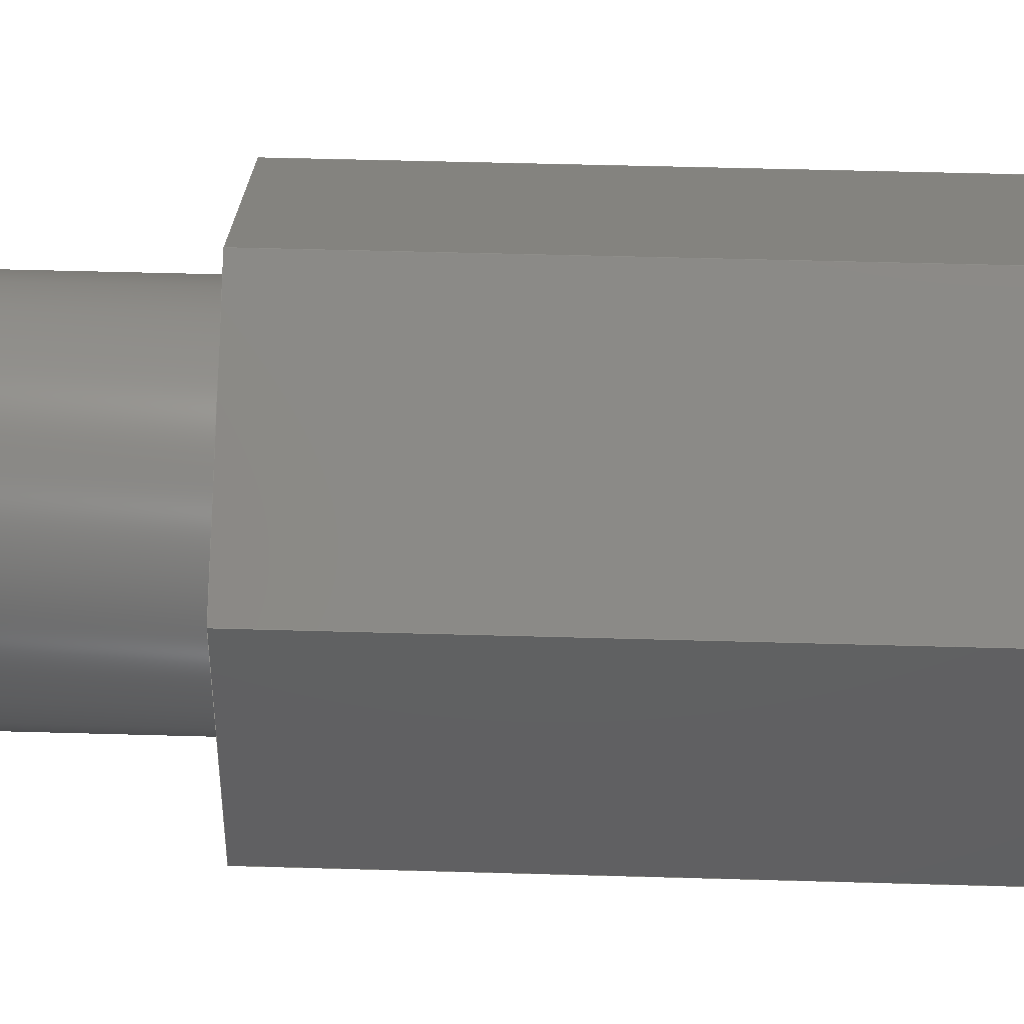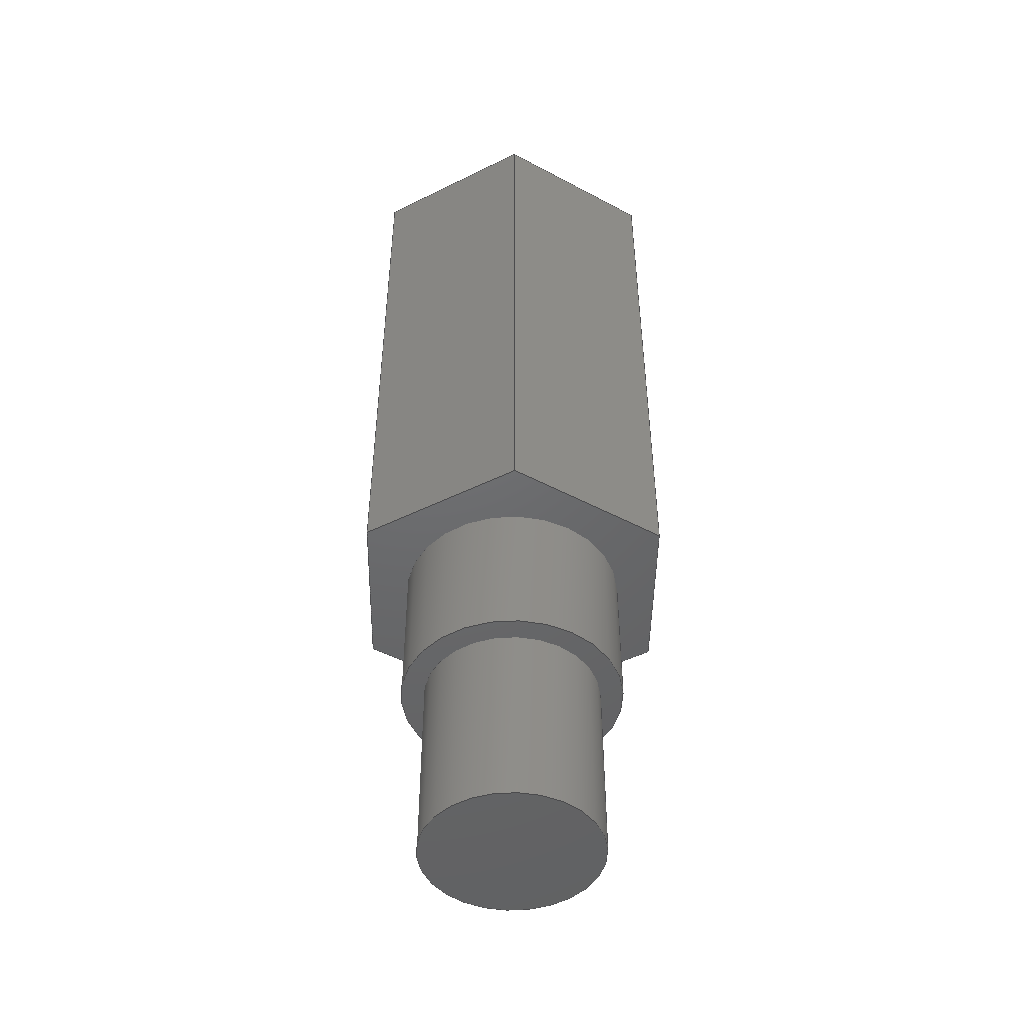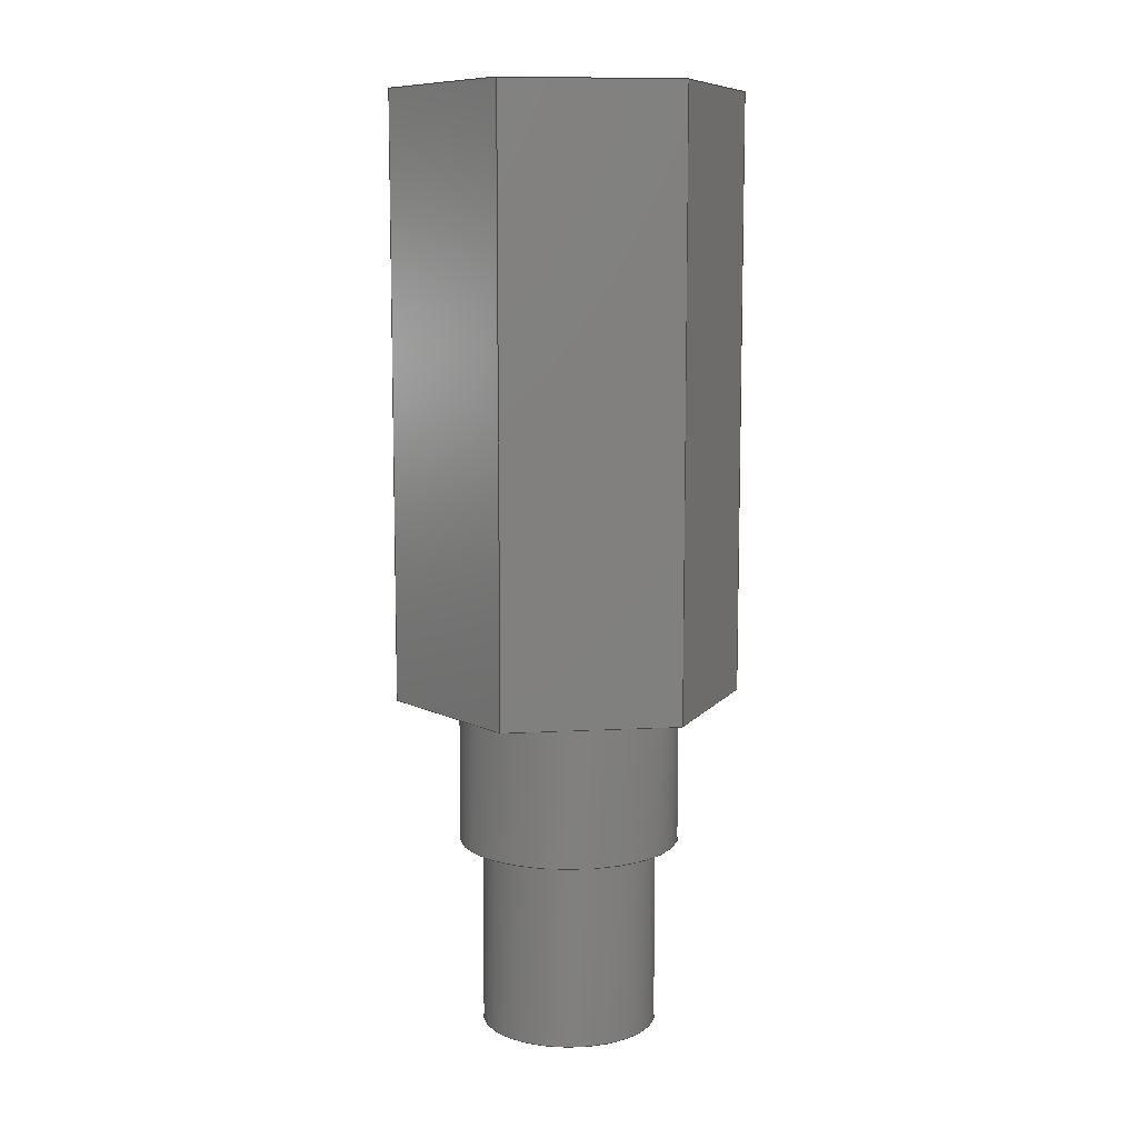
<metadata>
{"format":"step","ext":"step","renderer":"f3d","projection":"perspective","resolution":1024,"background":"white","views":[{"elev":43.8,"azim":92.0,"up":"+Z"},{"elev":-47.7,"azim":-176.5,"up":"+Y"},{"elev":9.3,"azim":146.2,"up":"+Y"}]}
</metadata>
<code>
ISO-10303-21;
DATA;
#1=MECHANICAL_DESIGN_GEOMETRIC_PRESENTATION_REPRESENTATION('',(#4),#330);
#2=SHAPE_REPRESENTATION_RELATIONSHIP('SRR','None',#337,#3);
#3=ADVANCED_BREP_SHAPE_REPRESENTATION('',(#5),#329);
#4=STYLED_ITEM('',(#346),#5);
#5=MANIFOLD_SOLID_BREP('Body1',#190);
#6=FACE_BOUND('',#34,.T.);
#7=FACE_BOUND('',#36,.T.);
#8=PLANE('',#207);
#9=PLANE('',#211);
#10=PLANE('',#212);
#11=PLANE('',#213);
#12=PLANE('',#214);
#13=PLANE('',#215);
#14=PLANE('',#216);
#15=PLANE('',#217);
#16=PLANE('',#218);
#17=PLANE('',#219);
#18=FACE_OUTER_BOUND('',#30,.T.);
#19=FACE_OUTER_BOUND('',#31,.T.);
#20=FACE_OUTER_BOUND('',#32,.T.);
#21=FACE_OUTER_BOUND('',#33,.T.);
#22=FACE_OUTER_BOUND('',#35,.T.);
#23=FACE_OUTER_BOUND('',#37,.T.);
#24=FACE_OUTER_BOUND('',#38,.T.);
#25=FACE_OUTER_BOUND('',#39,.T.);
#26=FACE_OUTER_BOUND('',#40,.T.);
#27=FACE_OUTER_BOUND('',#41,.T.);
#28=FACE_OUTER_BOUND('',#42,.T.);
#29=FACE_OUTER_BOUND('',#43,.T.);
#30=EDGE_LOOP('',(#128,#129,#130,#131));
#31=EDGE_LOOP('',(#132));
#32=EDGE_LOOP('',(#133,#134,#135,#136));
#33=EDGE_LOOP('',(#137));
#34=EDGE_LOOP('',(#138));
#35=EDGE_LOOP('',(#139,#140,#141,#142,#143,#144));
#36=EDGE_LOOP('',(#145));
#37=EDGE_LOOP('',(#146,#147,#148,#149));
#38=EDGE_LOOP('',(#150,#151,#152,#153));
#39=EDGE_LOOP('',(#154,#155,#156,#157));
#40=EDGE_LOOP('',(#158,#159,#160,#161));
#41=EDGE_LOOP('',(#162,#163,#164,#165));
#42=EDGE_LOOP('',(#166,#167,#168,#169));
#43=EDGE_LOOP('',(#170,#171,#172,#173,#174,#175));
#44=LINE('',#279,#64);
#45=LINE('',#286,#65);
#46=LINE('',#292,#66);
#47=LINE('',#294,#67);
#48=LINE('',#296,#68);
#49=LINE('',#298,#69);
#50=LINE('',#300,#70);
#51=LINE('',#301,#71);
#52=LINE('',#304,#72);
#53=LINE('',#306,#73);
#54=LINE('',#307,#74);
#55=LINE('',#310,#75);
#56=LINE('',#311,#76);
#57=LINE('',#314,#77);
#58=LINE('',#315,#78);
#59=LINE('',#318,#79);
#60=LINE('',#319,#80);
#61=LINE('',#322,#81);
#62=LINE('',#323,#82);
#63=LINE('',#325,#83);
#64=VECTOR('',#226,0.09398);
#65=VECTOR('',#235,0.1181);
#66=VECTOR('',#242,1);
#67=VECTOR('',#243,1);
#68=VECTOR('',#244,1);
#69=VECTOR('',#245,1);
#70=VECTOR('',#246,1);
#71=VECTOR('',#247,1);
#72=VECTOR('',#250,1);
#73=VECTOR('',#251,1);
#74=VECTOR('',#252,1);
#75=VECTOR('',#255,1);
#76=VECTOR('',#256,1);
#77=VECTOR('',#259,1);
#78=VECTOR('',#260,1);
#79=VECTOR('',#263,1);
#80=VECTOR('',#264,1);
#81=VECTOR('',#267,1);
#82=VECTOR('',#268,1);
#83=VECTOR('',#271,1);
#84=CIRCLE('',#205,0.09398);
#85=CIRCLE('',#206,0.09398);
#86=CIRCLE('',#209,0.1181);
#87=CIRCLE('',#210,0.1181);
#88=VERTEX_POINT('',#276);
#89=VERTEX_POINT('',#278);
#90=VERTEX_POINT('',#283);
#91=VERTEX_POINT('',#285);
#92=VERTEX_POINT('',#290);
#93=VERTEX_POINT('',#291);
#94=VERTEX_POINT('',#293);
#95=VERTEX_POINT('',#295);
#96=VERTEX_POINT('',#297);
#97=VERTEX_POINT('',#299);
#98=VERTEX_POINT('',#303);
#99=VERTEX_POINT('',#305);
#100=VERTEX_POINT('',#309);
#101=VERTEX_POINT('',#313);
#102=VERTEX_POINT('',#317);
#103=VERTEX_POINT('',#321);
#104=EDGE_CURVE('',#88,#88,#84,.T.);
#105=EDGE_CURVE('',#88,#89,#44,.T.);
#106=EDGE_CURVE('',#89,#89,#85,.T.);
#107=EDGE_CURVE('',#90,#90,#86,.T.);
#108=EDGE_CURVE('',#90,#91,#45,.T.);
#109=EDGE_CURVE('',#91,#91,#87,.T.);
#110=EDGE_CURVE('',#92,#93,#46,.T.);
#111=EDGE_CURVE('',#94,#92,#47,.T.);
#112=EDGE_CURVE('',#95,#94,#48,.T.);
#113=EDGE_CURVE('',#96,#95,#49,.T.);
#114=EDGE_CURVE('',#97,#96,#50,.T.);
#115=EDGE_CURVE('',#93,#97,#51,.T.);
#116=EDGE_CURVE('',#92,#98,#52,.T.);
#117=EDGE_CURVE('',#99,#98,#53,.T.);
#118=EDGE_CURVE('',#94,#99,#54,.T.);
#119=EDGE_CURVE('',#100,#99,#55,.T.);
#120=EDGE_CURVE('',#95,#100,#56,.T.);
#121=EDGE_CURVE('',#101,#100,#57,.T.);
#122=EDGE_CURVE('',#96,#101,#58,.T.);
#123=EDGE_CURVE('',#102,#101,#59,.T.);
#124=EDGE_CURVE('',#97,#102,#60,.T.);
#125=EDGE_CURVE('',#103,#102,#61,.T.);
#126=EDGE_CURVE('',#93,#103,#62,.T.);
#127=EDGE_CURVE('',#98,#103,#63,.T.);
#128=ORIENTED_EDGE('',*,*,#104,.F.);
#129=ORIENTED_EDGE('',*,*,#105,.T.);
#130=ORIENTED_EDGE('',*,*,#106,.F.);
#131=ORIENTED_EDGE('',*,*,#105,.F.);
#132=ORIENTED_EDGE('',*,*,#104,.T.);
#133=ORIENTED_EDGE('',*,*,#107,.F.);
#134=ORIENTED_EDGE('',*,*,#108,.T.);
#135=ORIENTED_EDGE('',*,*,#109,.F.);
#136=ORIENTED_EDGE('',*,*,#108,.F.);
#137=ORIENTED_EDGE('',*,*,#107,.T.);
#138=ORIENTED_EDGE('',*,*,#106,.T.);
#139=ORIENTED_EDGE('',*,*,#110,.F.);
#140=ORIENTED_EDGE('',*,*,#111,.F.);
#141=ORIENTED_EDGE('',*,*,#112,.F.);
#142=ORIENTED_EDGE('',*,*,#113,.F.);
#143=ORIENTED_EDGE('',*,*,#114,.F.);
#144=ORIENTED_EDGE('',*,*,#115,.F.);
#145=ORIENTED_EDGE('',*,*,#109,.T.);
#146=ORIENTED_EDGE('',*,*,#111,.T.);
#147=ORIENTED_EDGE('',*,*,#116,.T.);
#148=ORIENTED_EDGE('',*,*,#117,.F.);
#149=ORIENTED_EDGE('',*,*,#118,.F.);
#150=ORIENTED_EDGE('',*,*,#112,.T.);
#151=ORIENTED_EDGE('',*,*,#118,.T.);
#152=ORIENTED_EDGE('',*,*,#119,.F.);
#153=ORIENTED_EDGE('',*,*,#120,.F.);
#154=ORIENTED_EDGE('',*,*,#113,.T.);
#155=ORIENTED_EDGE('',*,*,#120,.T.);
#156=ORIENTED_EDGE('',*,*,#121,.F.);
#157=ORIENTED_EDGE('',*,*,#122,.F.);
#158=ORIENTED_EDGE('',*,*,#114,.T.);
#159=ORIENTED_EDGE('',*,*,#122,.T.);
#160=ORIENTED_EDGE('',*,*,#123,.F.);
#161=ORIENTED_EDGE('',*,*,#124,.F.);
#162=ORIENTED_EDGE('',*,*,#115,.T.);
#163=ORIENTED_EDGE('',*,*,#124,.T.);
#164=ORIENTED_EDGE('',*,*,#125,.F.);
#165=ORIENTED_EDGE('',*,*,#126,.F.);
#166=ORIENTED_EDGE('',*,*,#110,.T.);
#167=ORIENTED_EDGE('',*,*,#126,.T.);
#168=ORIENTED_EDGE('',*,*,#127,.F.);
#169=ORIENTED_EDGE('',*,*,#116,.F.);
#170=ORIENTED_EDGE('',*,*,#127,.T.);
#171=ORIENTED_EDGE('',*,*,#125,.T.);
#172=ORIENTED_EDGE('',*,*,#123,.T.);
#173=ORIENTED_EDGE('',*,*,#121,.T.);
#174=ORIENTED_EDGE('',*,*,#119,.T.);
#175=ORIENTED_EDGE('',*,*,#117,.T.);
#176=CYLINDRICAL_SURFACE('',#204,0.09398);
#177=CYLINDRICAL_SURFACE('',#208,0.1181);
#178=ADVANCED_FACE('',(#18),#176,.T.);
#179=ADVANCED_FACE('',(#19),#8,.F.);
#180=ADVANCED_FACE('',(#20),#177,.T.);
#181=ADVANCED_FACE('',(#21,#6),#9,.F.);
#182=ADVANCED_FACE('',(#22,#7),#10,.F.);
#183=ADVANCED_FACE('',(#23),#11,.T.);
#184=ADVANCED_FACE('',(#24),#12,.T.);
#185=ADVANCED_FACE('',(#25),#13,.T.);
#186=ADVANCED_FACE('',(#26),#14,.T.);
#187=ADVANCED_FACE('',(#27),#15,.T.);
#188=ADVANCED_FACE('',(#28),#16,.T.);
#189=ADVANCED_FACE('',(#29),#17,.T.);
#190=CLOSED_SHELL('',(#178,#179,#180,#181,#182,#183,#184,#185,#186,#187,
#188,#189));
#191=DERIVED_UNIT_ELEMENT(#193,1);
#192=DERIVED_UNIT_ELEMENT(#332,3);
#193=(
MASS_UNIT()
NAMED_UNIT(*)
SI_UNIT(.KILO.,.GRAM.)
);
#194=DERIVED_UNIT((#191,#192));
#195=MEASURE_REPRESENTATION_ITEM('density measure',
POSITIVE_RATIO_MEASURE(7850),#194);
#196=PROPERTY_DEFINITION_REPRESENTATION(#201,#198);
#197=PROPERTY_DEFINITION_REPRESENTATION(#202,#199);
#198=REPRESENTATION('material name',(#200),#329);
#199=REPRESENTATION('density',(#195),#329);
#200=DESCRIPTIVE_REPRESENTATION_ITEM('Steel','Steel');
#201=PROPERTY_DEFINITION('material property','material name',#339);
#202=PROPERTY_DEFINITION('material property','density of part',#339);
#203=AXIS2_PLACEMENT_3D('placement',#274,#220,#221);
#204=AXIS2_PLACEMENT_3D('',#275,#222,#223);
#205=AXIS2_PLACEMENT_3D('',#277,#224,#225);
#206=AXIS2_PLACEMENT_3D('',#280,#227,#228);
#207=AXIS2_PLACEMENT_3D('',#281,#229,#230);
#208=AXIS2_PLACEMENT_3D('',#282,#231,#232);
#209=AXIS2_PLACEMENT_3D('',#284,#233,#234);
#210=AXIS2_PLACEMENT_3D('',#287,#236,#237);
#211=AXIS2_PLACEMENT_3D('',#288,#238,#239);
#212=AXIS2_PLACEMENT_3D('',#289,#240,#241);
#213=AXIS2_PLACEMENT_3D('',#302,#248,#249);
#214=AXIS2_PLACEMENT_3D('',#308,#253,#254);
#215=AXIS2_PLACEMENT_3D('',#312,#257,#258);
#216=AXIS2_PLACEMENT_3D('',#316,#261,#262);
#217=AXIS2_PLACEMENT_3D('',#320,#265,#266);
#218=AXIS2_PLACEMENT_3D('',#324,#269,#270);
#219=AXIS2_PLACEMENT_3D('',#326,#272,#273);
#220=DIRECTION('axis',(0,0,1));
#221=DIRECTION('refdir',(1,0,0));
#222=DIRECTION('center_axis',(0,-1,0));
#223=DIRECTION('ref_axis',(1,0,0));
#224=DIRECTION('center_axis',(0,-1,0));
#225=DIRECTION('ref_axis',(1,0,0));
#226=DIRECTION('',(0,1,0));
#227=DIRECTION('center_axis',(0,1,0));
#228=DIRECTION('ref_axis',(1,0,0));
#229=DIRECTION('center_axis',(0,1,0));
#230=DIRECTION('ref_axis',(1,0,0));
#231=DIRECTION('center_axis',(0,-1,0));
#232=DIRECTION('ref_axis',(1,0,0));
#233=DIRECTION('center_axis',(0,-1,0));
#234=DIRECTION('ref_axis',(1,0,0));
#235=DIRECTION('',(0,1,0));
#236=DIRECTION('center_axis',(0,1,0));
#237=DIRECTION('ref_axis',(1,0,0));
#238=DIRECTION('center_axis',(0,1,0));
#239=DIRECTION('ref_axis',(1,0,0));
#240=DIRECTION('center_axis',(0,1,0));
#241=DIRECTION('ref_axis',(1,0,0));
#242=DIRECTION('',(0.0771,0,0.997));
#243=DIRECTION('',(-0.8249,0,0.5653));
#244=DIRECTION('',(-0.902,0,-0.4317));
#245=DIRECTION('',(-0.0771,0,-0.997));
#246=DIRECTION('',(0.8249,0,-0.5653));
#247=DIRECTION('',(0.902,0,0.4317));
#248=DIRECTION('center_axis',(-0.5653,0,-0.8249));
#249=DIRECTION('ref_axis',(-0.8249,0,0.5653));
#250=DIRECTION('',(0,1,0));
#251=DIRECTION('',(-0.8249,0,0.5653));
#252=DIRECTION('',(0,1,0));
#253=DIRECTION('center_axis',(0.4317,0,-0.902));
#254=DIRECTION('ref_axis',(-0.902,0,-0.4317));
#255=DIRECTION('',(-0.902,0,-0.4317));
#256=DIRECTION('',(0,1,0));
#257=DIRECTION('center_axis',(0.997,0,-0.0771));
#258=DIRECTION('ref_axis',(-0.0771,0,-0.997));
#259=DIRECTION('',(-0.0771,0,-0.997));
#260=DIRECTION('',(0,1,0));
#261=DIRECTION('center_axis',(0.5653,0,0.8249));
#262=DIRECTION('ref_axis',(0.8249,0,-0.5653));
#263=DIRECTION('',(0.8249,0,-0.5653));
#264=DIRECTION('',(0,1,0));
#265=DIRECTION('center_axis',(-0.4317,0,0.902));
#266=DIRECTION('ref_axis',(0.902,0,0.4317));
#267=DIRECTION('',(0.902,0,0.4317));
#268=DIRECTION('',(0,1,0));
#269=DIRECTION('center_axis',(-0.997,0,0.0771));
#270=DIRECTION('ref_axis',(0.0771,0,0.997));
#271=DIRECTION('',(0.0771,0,0.997));
#272=DIRECTION('center_axis',(0,1,0));
#273=DIRECTION('ref_axis',(0,0,1));
#274=CARTESIAN_POINT('',(0,0,0));
#275=CARTESIAN_POINT('Origin',(0,0,0));
#276=CARTESIAN_POINT('',(-0.09398,-0.3607,1.151e-17));
#277=CARTESIAN_POINT('Origin',(0,-0.3607,0));
#278=CARTESIAN_POINT('',(-0.09398,-0.1575,1.151e-17));
#279=CARTESIAN_POINT('',(-0.09398,0,-1.151e-17));
#280=CARTESIAN_POINT('Origin',(0,-0.1575,0));
#281=CARTESIAN_POINT('Origin',(0,-0.3607,0));
#282=CARTESIAN_POINT('Origin',(0,0,0));
#283=CARTESIAN_POINT('',(-0.1181,-0.1575,1.446e-17));
#284=CARTESIAN_POINT('Origin',(0,-0.1575,0));
#285=CARTESIAN_POINT('',(-0.1181,0,1.446e-17));
#286=CARTESIAN_POINT('',(-0.1181,0,-1.446e-17));
#287=CARTESIAN_POINT('Origin',(0,0,0));
#288=CARTESIAN_POINT('Origin',(0,-0.1575,0));
#289=CARTESIAN_POINT('Origin',(0,0,0));
#290=CARTESIAN_POINT('',(-0.1663,0,-0.07962));
#291=CARTESIAN_POINT('',(-0.1521,0,0.1042));
#292=CARTESIAN_POINT('',(-0.1663,0,-0.07962));
#293=CARTESIAN_POINT('',(-0.01422,0,-0.1839));
#294=CARTESIAN_POINT('',(-0.01422,0,-0.1839));
#295=CARTESIAN_POINT('',(0.1521,0,-0.1042));
#296=CARTESIAN_POINT('',(0.1521,0,-0.1042));
#297=CARTESIAN_POINT('',(0.1663,0,0.07962));
#298=CARTESIAN_POINT('',(0.1663,0,0.07962));
#299=CARTESIAN_POINT('',(0.01422,0,0.1839));
#300=CARTESIAN_POINT('',(0.01422,0,0.1839));
#301=CARTESIAN_POINT('',(-0.1521,0,0.1042));
#302=CARTESIAN_POINT('Origin',(-0.01422,0,-0.1839));
#303=CARTESIAN_POINT('',(-0.1663,0.635,-0.07962));
#304=CARTESIAN_POINT('',(-0.1663,0,-0.07962));
#305=CARTESIAN_POINT('',(-0.01422,0.635,-0.1839));
#306=CARTESIAN_POINT('',(-0.01422,0.635,-0.1839));
#307=CARTESIAN_POINT('',(-0.01422,0,-0.1839));
#308=CARTESIAN_POINT('Origin',(0.1521,0,-0.1042));
#309=CARTESIAN_POINT('',(0.1521,0.635,-0.1042));
#310=CARTESIAN_POINT('',(0.1521,0.635,-0.1042));
#311=CARTESIAN_POINT('',(0.1521,0,-0.1042));
#312=CARTESIAN_POINT('Origin',(0.1663,0,0.07962));
#313=CARTESIAN_POINT('',(0.1663,0.635,0.07962));
#314=CARTESIAN_POINT('',(0.1663,0.635,0.07962));
#315=CARTESIAN_POINT('',(0.1663,0,0.07962));
#316=CARTESIAN_POINT('Origin',(0.01422,0,0.1839));
#317=CARTESIAN_POINT('',(0.01422,0.635,0.1839));
#318=CARTESIAN_POINT('',(0.01422,0.635,0.1839));
#319=CARTESIAN_POINT('',(0.01422,0,0.1839));
#320=CARTESIAN_POINT('Origin',(-0.1521,0,0.1042));
#321=CARTESIAN_POINT('',(-0.1521,0.635,0.1042));
#322=CARTESIAN_POINT('',(-0.1521,0.635,0.1042));
#323=CARTESIAN_POINT('',(-0.1521,0,0.1042));
#324=CARTESIAN_POINT('Origin',(-0.1663,0,-0.07962));
#325=CARTESIAN_POINT('',(-0.1663,0.635,-0.07962));
#326=CARTESIAN_POINT('Origin',(0,0.635,0));
#327=UNCERTAINTY_MEASURE_WITH_UNIT(LENGTH_MEASURE(0.001),#331,
'DISTANCE_ACCURACY_VALUE',
'Maximum model space distance between geometric entities at asserted c
onnectivities');
#328=UNCERTAINTY_MEASURE_WITH_UNIT(LENGTH_MEASURE(0.001),#331,
'DISTANCE_ACCURACY_VALUE',
'Maximum model space distance between geometric entities at asserted c
onnectivities');
#329=(
GEOMETRIC_REPRESENTATION_CONTEXT(3)
GLOBAL_UNCERTAINTY_ASSIGNED_CONTEXT((#327))
GLOBAL_UNIT_ASSIGNED_CONTEXT((#331,#333,#334))
REPRESENTATION_CONTEXT('','3D')
);
#330=(
GEOMETRIC_REPRESENTATION_CONTEXT(3)
GLOBAL_UNCERTAINTY_ASSIGNED_CONTEXT((#328))
GLOBAL_UNIT_ASSIGNED_CONTEXT((#331,#333,#334))
REPRESENTATION_CONTEXT('','3D')
);
#331=(
LENGTH_UNIT()
NAMED_UNIT(*)
SI_UNIT(.CENTI.,.METRE.)
);
#332=(
LENGTH_UNIT()
NAMED_UNIT(*)
SI_UNIT($,.METRE.)
);
#333=(
NAMED_UNIT(*)
PLANE_ANGLE_UNIT()
SI_UNIT($,.RADIAN.)
);
#334=(
NAMED_UNIT(*)
SI_UNIT($,.STERADIAN.)
SOLID_ANGLE_UNIT()
);
#335=SHAPE_DEFINITION_REPRESENTATION(#336,#337);
#336=PRODUCT_DEFINITION_SHAPE('',$,#339);
#337=SHAPE_REPRESENTATION('',(#203),#329);
#338=PRODUCT_DEFINITION_CONTEXT('part definition',#343,'design');
#339=PRODUCT_DEFINITION('Valve Stem Offset Post ',
'Valve Stem Offset Post ',#340,#338);
#340=PRODUCT_DEFINITION_FORMATION('',$,#345);
#341=PRODUCT_RELATED_PRODUCT_CATEGORY('Valve Stem Offset Post ',
'Valve Stem Offset Post ',(#345));
#342=APPLICATION_PROTOCOL_DEFINITION('international standard',
'automotive_design',2009,#343);
#343=APPLICATION_CONTEXT(
'Core Data for Automotive Mechanical Design Process');
#344=PRODUCT_CONTEXT('part definition',#343,'mechanical');
#345=PRODUCT('Valve Stem Offset Post ','Valve Stem Offset Post ',$,(#344));
#346=PRESENTATION_STYLE_ASSIGNMENT((#347));
#347=SURFACE_STYLE_USAGE(.BOTH.,#348);
#348=SURFACE_SIDE_STYLE('',(#349));
#349=SURFACE_STYLE_FILL_AREA(#350);
#350=FILL_AREA_STYLE('Steel - Satin',(#351));
#351=FILL_AREA_STYLE_COLOUR('Steel - Satin',#352);
#352=COLOUR_RGB('Steel - Satin',0.6275,0.6275,0.6275);
ENDSEC;
END-ISO-10303-21;

</code>
